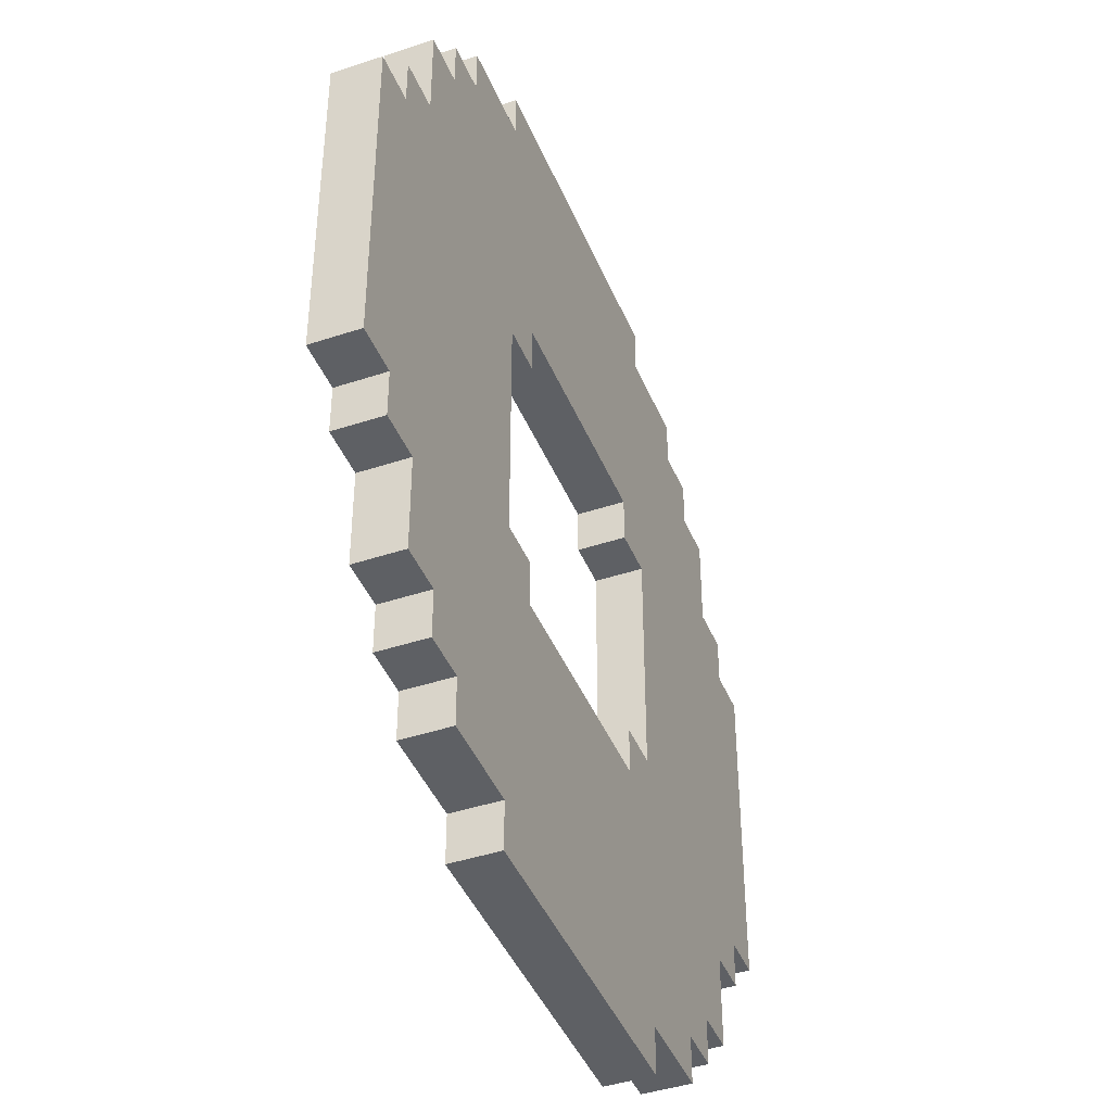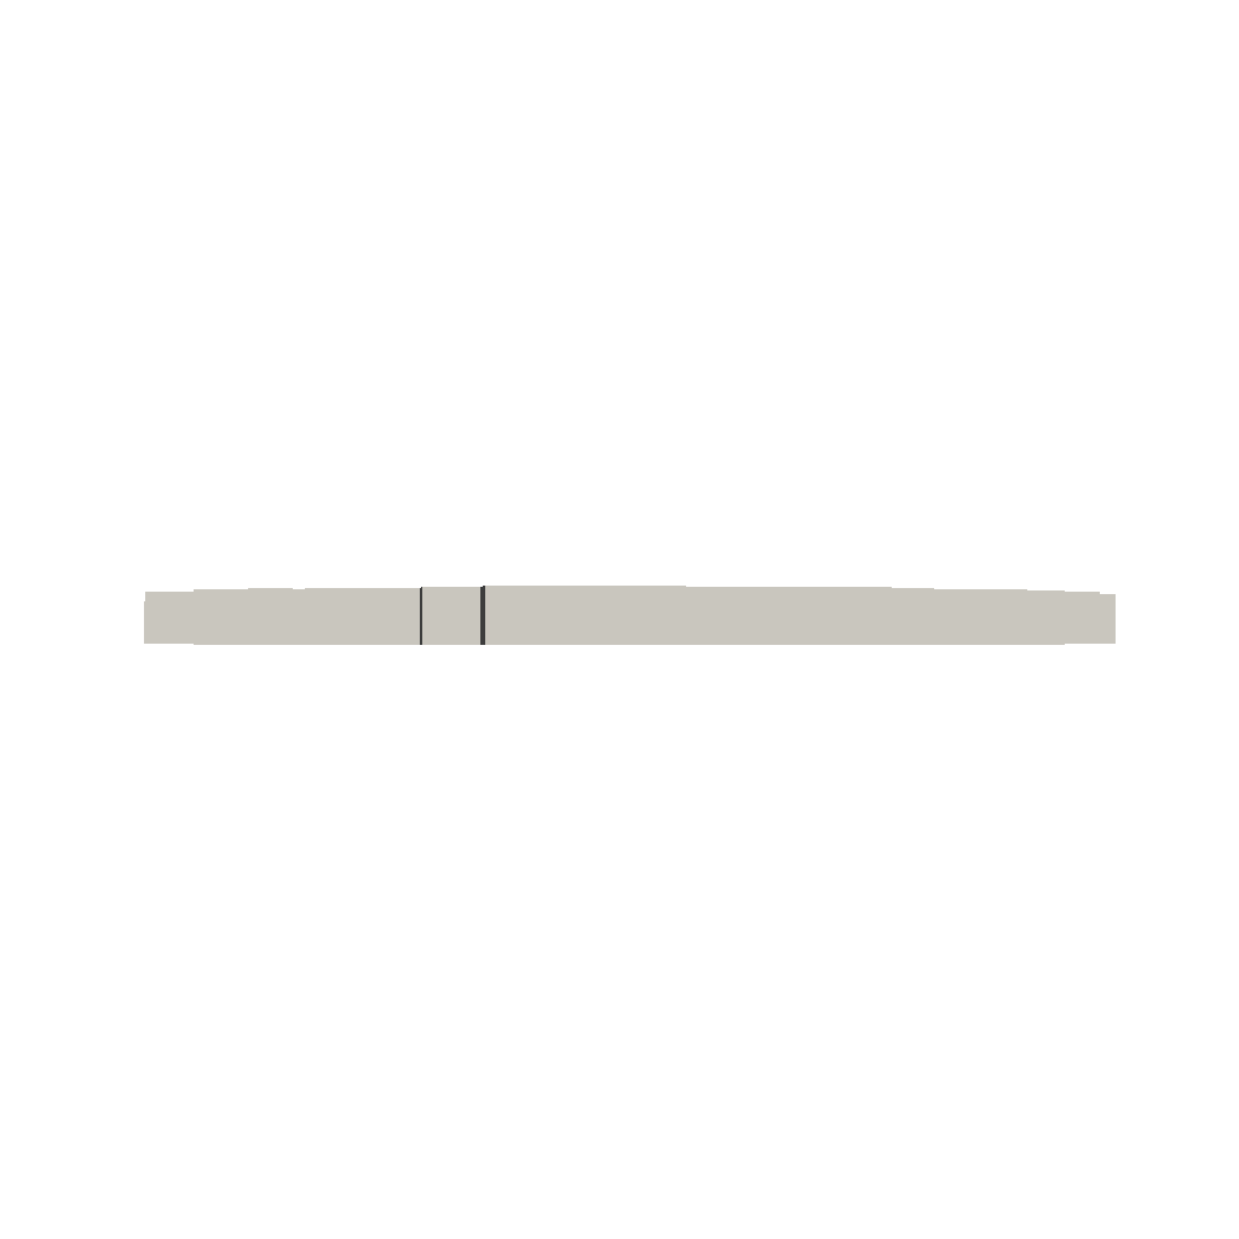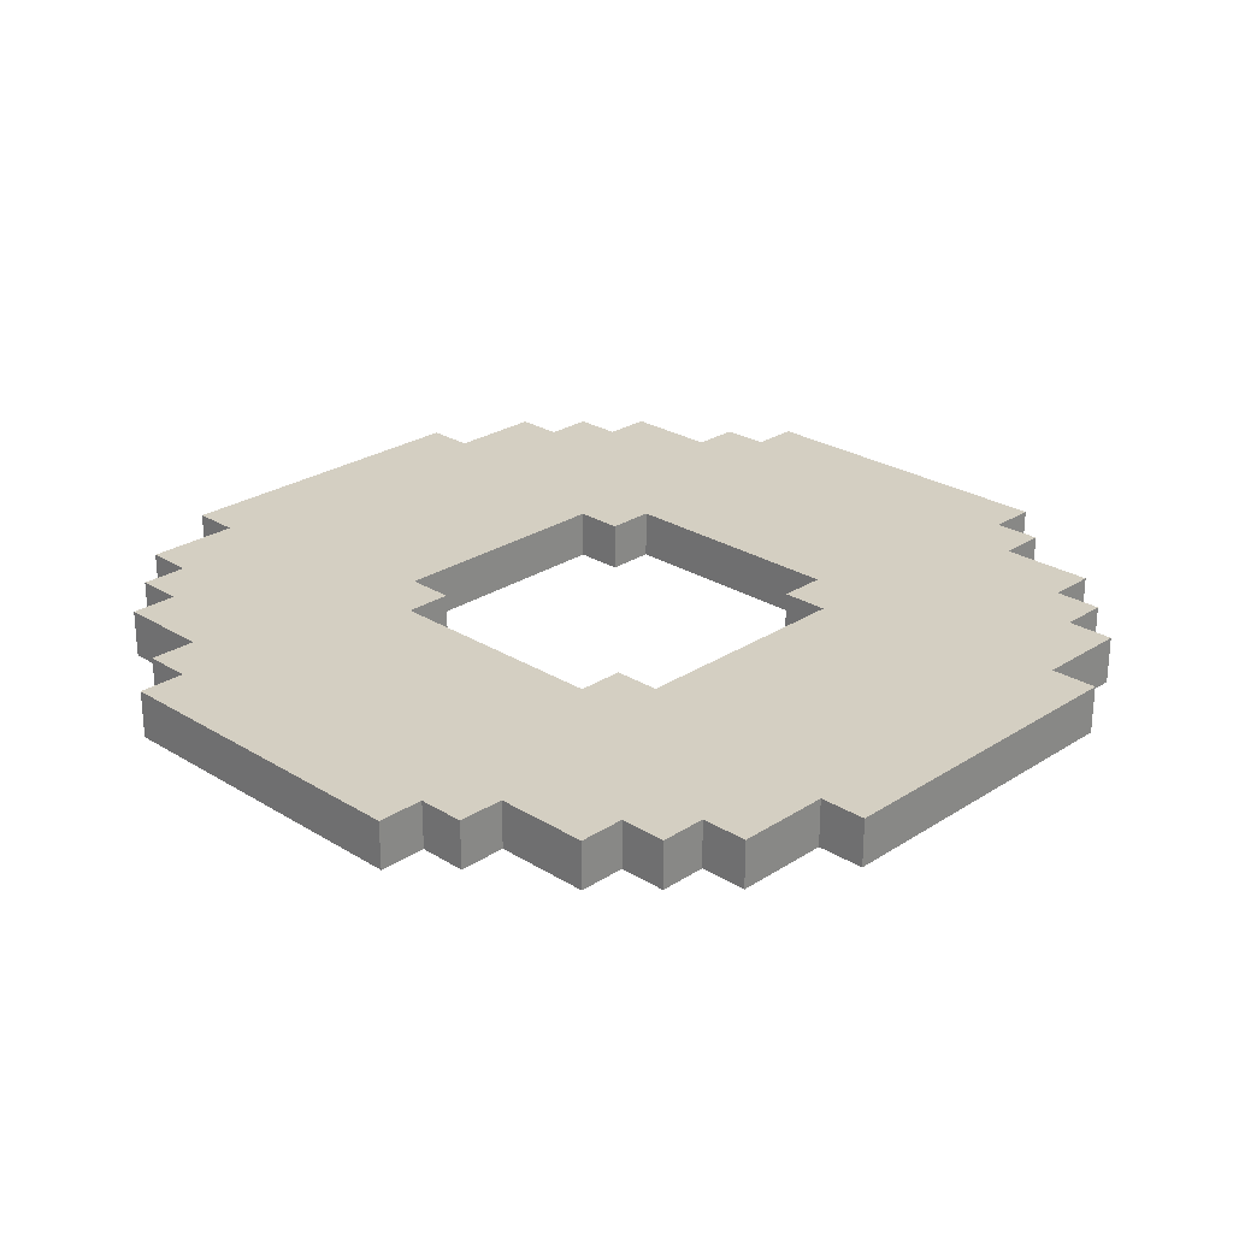
<metadata>
{"format":"obj","ext":"obj","renderer":"f3d","projection":"perspective","resolution":1024,"background":"white","views":[{"elev":-42.9,"azim":111.5,"up":"+Z"},{"elev":-0.4,"azim":-97.3,"up":"+Y"},{"elev":25.8,"azim":134.4,"up":"+Y"}]}
</metadata>
<code>
o
v -1.1 0 0.2
v -1.1 0 -0.5
v -1.1 0.1 0.2
v -1.1 0.1 -0.5
v -1 0 0.3
v -1 0 0.2
v -1 0 -0.5
v -1 0 -0.6
v -1 0.1 0.3
v -1 0.1 0.2
v -1 0.1 -0.5
v -1 0.1 -0.6
v -0.9 0 0.5
v -0.9 0 0.3
v -0.9 0 -0.6
v -0.9 0 -0.8
v -0.9 0.1 0.5
v -0.9 0.1 0.3
v -0.9 0.1 -0.6
v -0.9 0.1 -0.8
v -0.8 0 0.6
v -0.8 0 0.5
v -0.8 0 -0.8
v -0.8 0 -0.9
v -0.8 0.1 0.6
v -0.8 0.1 0.5
v -0.8 0.1 -0.8
v -0.8 0.1 -0.9
v -0.7 0 0.7
v -0.7 0 0.6
v -0.7 0 -0.9
v -0.7 0 -1
v -0.7 0.1 0.7
v -0.7 0.1 0.6
v -0.7 0.1 -0.9
v -0.7 0.1 -1
v -0.5 0 0.8
v -0.5 0 0.7
v -0.5 0 -1
v -0.5 0 -1.1
v -0.5 0.1 0.8
v -0.5 0.1 0.7
v -0.5 0.1 -1
v -0.5 0.1 -1.1
v 0.1 0 0.2
v 0.1 0 0.1
v 0.1 0 -0.4
v 0.1 0 -0.5
v 0.1 0.1 0.2
v 0.1 0.1 0.1
v 0.1 0.1 -0.4
v 0.1 0.1 -0.5
v 0.2 0 0.1
v 0.2 0 -0.4
v 0.2 0.1 0.1
v 0.2 0.1 -0.4
v -0.5 0 0.1
v -0.5 0 -0.4
v -0.5 0.1 0.1
v -0.5 0.1 -0.4
v -0.4 0 0.2
v -0.4 0 0.1
v -0.4 0 -0.4
v -0.4 0 -0.5
v -0.4 0.1 0.2
v -0.4 0.1 0.1
v -0.4 0.1 -0.4
v -0.4 0.1 -0.5
v 0.2 0 0.8
v 0.2 0 0.7
v 0.2 0 -1
v 0.2 0 -1.1
v 0.2 0.1 0.8
v 0.2 0.1 0.7
v 0.2 0.1 -1
v 0.2 0.1 -1.1
v 0.4 0 0.7
v 0.4 0 0.6
v 0.4 0 -0.9
v 0.4 0 -1
v 0.4 0.1 0.7
v 0.4 0.1 0.6
v 0.4 0.1 -0.9
v 0.4 0.1 -1
v 0.5 0 0.6
v 0.5 0 0.5
v 0.5 0 -0.8
v 0.5 0 -0.9
v 0.5 0.1 0.6
v 0.5 0.1 0.5
v 0.5 0.1 -0.8
v 0.5 0.1 -0.9
v 0.6 0 0.5
v 0.6 0 0.3
v 0.6 0 -0.6
v 0.6 0 -0.8
v 0.6 0.1 0.5
v 0.6 0.1 0.3
v 0.6 0.1 -0.6
v 0.6 0.1 -0.8
v 0.7 0 0.3
v 0.7 0 0.2
v 0.7 0 -0.5
v 0.7 0 -0.6
v 0.7 0.1 0.3
v 0.7 0.1 0.2
v 0.7 0.1 -0.5
v 0.7 0.1 -0.6
v 0.8 0 0.2
v 0.8 0 -0.5
v 0.8 0.1 0.2
v 0.8 0.1 -0.5
v -0.5 0 0.8
v -0.5 0.1 0.8
v 0.2 0 0.8
v 0.2 0.1 0.8
v -0.7 0 0.7
v -0.7 0.1 0.7
v -0.5 0 0.7
v -0.5 0.1 0.7
v 0.2 0 0.7
v 0.2 0.1 0.7
v 0.4 0 0.7
v 0.4 0.1 0.7
v -0.8 0 0.6
v -0.8 0.1 0.6
v -0.7 0 0.6
v -0.7 0.1 0.6
v 0.4 0 0.6
v 0.4 0.1 0.6
v 0.5 0 0.6
v 0.5 0.1 0.6
v -0.9 0 0.5
v -0.9 0.1 0.5
v -0.8 0 0.5
v -0.8 0.1 0.5
v 0.5 0 0.5
v 0.5 0.1 0.5
v 0.6 0 0.5
v 0.6 0.1 0.5
v -1 0 0.3
v -1 0.1 0.3
v -0.9 0 0.3
v -0.9 0.1 0.3
v 0.6 0 0.3
v 0.6 0.1 0.3
v 0.7 0 0.3
v 0.7 0.1 0.3
v -1.1 0 0.2
v -1.1 0.1 0.2
v -1 0 0.2
v -1 0.1 0.2
v 0.7 0 0.2
v 0.7 0.1 0.2
v 0.8 0 0.2
v 0.8 0.1 0.2
v -0.5 0 -0.4
v -0.5 0.1 -0.4
v -0.4 0 -0.4
v -0.4 0.1 -0.4
v 0.1 0 -0.4
v 0.1 0.1 -0.4
v 0.2 0 -0.4
v 0.2 0.1 -0.4
v -0.4 0 -0.5
v -0.4 0.1 -0.5
v 0.1 0 -0.5
v 0.1 0.1 -0.5
v -0.4 0 0.2
v -0.4 0.1 0.2
v 0.1 0 0.2
v 0.1 0.1 0.2
v -0.5 0 0.1
v -0.5 0.1 0.1
v -0.4 0 0.1
v -0.4 0.1 0.1
v 0.1 0 0.1
v 0.1 0.1 0.1
v 0.2 0 0.1
v 0.2 0.1 0.1
v -1.1 0 -0.5
v -1.1 0.1 -0.5
v -1 0 -0.5
v -1 0.1 -0.5
v 0.7 0 -0.5
v 0.7 0.1 -0.5
v 0.8 0 -0.5
v 0.8 0.1 -0.5
v -1 0 -0.6
v -1 0.1 -0.6
v -0.9 0 -0.6
v -0.9 0.1 -0.6
v 0.6 0 -0.6
v 0.6 0.1 -0.6
v 0.7 0 -0.6
v 0.7 0.1 -0.6
v -0.9 0 -0.8
v -0.9 0.1 -0.8
v -0.8 0 -0.8
v -0.8 0.1 -0.8
v 0.5 0 -0.8
v 0.5 0.1 -0.8
v 0.6 0 -0.8
v 0.6 0.1 -0.8
v -0.8 0 -0.9
v -0.8 0.1 -0.9
v -0.7 0 -0.9
v -0.7 0.1 -0.9
v 0.4 0 -0.9
v 0.4 0.1 -0.9
v 0.5 0 -0.9
v 0.5 0.1 -0.9
v -0.7 0 -1
v -0.7 0.1 -1
v -0.5 0 -1
v -0.5 0.1 -1
v 0.2 0 -1
v 0.2 0.1 -1
v 0.4 0 -1
v 0.4 0.1 -1
v -0.5 0 -1.1
v -0.5 0.1 -1.1
v 0.2 0 -1.1
v 0.2 0.1 -1.1
v -0.5 0 0.8
v 0.2 0 0.8
v -0.7 0 0.7
v -0.5 0 0.7
v 0.2 0 0.7
v 0.4 0 0.7
v -0.8 0 0.6
v -0.7 0 0.6
v -0.5 0 0.6
v 0.2 0 0.6
v 0.4 0 0.6
v 0.5 0 0.6
v -0.9 0 0.5
v -0.8 0 0.5
v -0.7 0 0.5
v -0.5 0 0.5
v 0.2 0 0.5
v 0.4 0 0.5
v 0.5 0 0.5
v 0.6 0 0.5
v -0.6 0 0.4
v -0.5 0 0.4
v -0.4 0 0.4
v 0.1 0 0.4
v 0.2 0 0.4
v 0.3 0 0.4
v -1 0 0.3
v -0.9 0 0.3
v -0.8 0 0.3
v -0.7 0 0.3
v -0.6 0 0.3
v -0.5 0 0.3
v -0.4 0 0.3
v 0.1 0 0.3
v 0.2 0 0.3
v 0.3 0 0.3
v 0.4 0 0.3
v 0.5 0 0.3
v 0.6 0 0.3
v 0.7 0 0.3
v -1.1 0 0.2
v -1 0 0.2
v -0.9 0 0.2
v -0.6 0 0.2
v -0.5 0 0.2
v -0.4 0 0.2
v 0.1 0 0.2
v 0.2 0 0.2
v 0.3 0 0.2
v 0.6 0 0.2
v 0.7 0 0.2
v 0.8 0 0.2
v -0.8 0 0.1
v -0.7 0 0.1
v -0.6 0 0.1
v -0.5 0 0.1
v -0.4 0 0.1
v 0.1 0 0.1
v 0.2 0 0.1
v 0.3 0 0.1
v 0.4 0 0.1
v 0.5 0 0.1
v -0.8 0 -0.4
v -0.7 0 -0.4
v -0.6 0 -0.4
v -0.5 0 -0.4
v -0.4 0 -0.4
v 0.1 0 -0.4
v 0.2 0 -0.4
v 0.3 0 -0.4
v 0.4 0 -0.4
v 0.5 0 -0.4
v -1.1 0 -0.5
v -1 0 -0.5
v -0.9 0 -0.5
v -0.6 0 -0.5
v -0.5 0 -0.5
v -0.4 0 -0.5
v 0.1 0 -0.5
v 0.2 0 -0.5
v 0.3 0 -0.5
v 0.6 0 -0.5
v 0.7 0 -0.5
v 0.8 0 -0.5
v -1 0 -0.6
v -0.9 0 -0.6
v -0.8 0 -0.6
v -0.7 0 -0.6
v -0.6 0 -0.6
v -0.5 0 -0.6
v -0.4 0 -0.6
v 0.1 0 -0.6
v 0.2 0 -0.6
v 0.3 0 -0.6
v 0.4 0 -0.6
v 0.5 0 -0.6
v 0.6 0 -0.6
v 0.7 0 -0.6
v -0.6 0 -0.7
v -0.5 0 -0.7
v -0.4 0 -0.7
v 0.1 0 -0.7
v 0.2 0 -0.7
v 0.3 0 -0.7
v -0.9 0 -0.8
v -0.8 0 -0.8
v -0.7 0 -0.8
v -0.5 0 -0.8
v 0.2 0 -0.8
v 0.4 0 -0.8
v 0.5 0 -0.8
v 0.6 0 -0.8
v -0.8 0 -0.9
v -0.7 0 -0.9
v -0.5 0 -0.9
v 0.2 0 -0.9
v 0.4 0 -0.9
v 0.5 0 -0.9
v -0.7 0 -1
v -0.5 0 -1
v 0.2 0 -1
v 0.4 0 -1
v -0.5 0 -1.1
v 0.2 0 -1.1
v -0.5 0.1 0.8
v 0.2 0.1 0.8
v -0.7 0.1 0.7
v -0.5 0.1 0.7
v 0.2 0.1 0.7
v 0.4 0.1 0.7
v -0.8 0.1 0.6
v -0.7 0.1 0.6
v -0.5 0.1 0.6
v 0.2 0.1 0.6
v 0.4 0.1 0.6
v 0.5 0.1 0.6
v -0.9 0.1 0.5
v -0.8 0.1 0.5
v -0.7 0.1 0.5
v -0.5 0.1 0.5
v 0.2 0.1 0.5
v 0.4 0.1 0.5
v 0.5 0.1 0.5
v 0.6 0.1 0.5
v -0.6 0.1 0.4
v -0.5 0.1 0.4
v -0.4 0.1 0.4
v 0.1 0.1 0.4
v 0.2 0.1 0.4
v 0.3 0.1 0.4
v -1 0.1 0.3
v -0.9 0.1 0.3
v -0.8 0.1 0.3
v -0.7 0.1 0.3
v -0.6 0.1 0.3
v -0.5 0.1 0.3
v -0.4 0.1 0.3
v 0.1 0.1 0.3
v 0.2 0.1 0.3
v 0.3 0.1 0.3
v 0.4 0.1 0.3
v 0.5 0.1 0.3
v 0.6 0.1 0.3
v 0.7 0.1 0.3
v -1.1 0.1 0.2
v -1 0.1 0.2
v -0.9 0.1 0.2
v -0.6 0.1 0.2
v -0.5 0.1 0.2
v -0.4 0.1 0.2
v 0.1 0.1 0.2
v 0.2 0.1 0.2
v 0.3 0.1 0.2
v 0.6 0.1 0.2
v 0.7 0.1 0.2
v 0.8 0.1 0.2
v -0.8 0.1 0.1
v -0.7 0.1 0.1
v -0.6 0.1 0.1
v -0.5 0.1 0.1
v -0.4 0.1 0.1
v 0.1 0.1 0.1
v 0.2 0.1 0.1
v 0.3 0.1 0.1
v 0.4 0.1 0.1
v 0.5 0.1 0.1
v -0.8 0.1 -0.4
v -0.7 0.1 -0.4
v -0.6 0.1 -0.4
v -0.5 0.1 -0.4
v -0.4 0.1 -0.4
v 0.1 0.1 -0.4
v 0.2 0.1 -0.4
v 0.3 0.1 -0.4
v 0.4 0.1 -0.4
v 0.5 0.1 -0.4
v -1.1 0.1 -0.5
v -1 0.1 -0.5
v -0.9 0.1 -0.5
v -0.6 0.1 -0.5
v -0.5 0.1 -0.5
v -0.4 0.1 -0.5
v 0.1 0.1 -0.5
v 0.2 0.1 -0.5
v 0.3 0.1 -0.5
v 0.6 0.1 -0.5
v 0.7 0.1 -0.5
v 0.8 0.1 -0.5
v -1 0.1 -0.6
v -0.9 0.1 -0.6
v -0.8 0.1 -0.6
v -0.7 0.1 -0.6
v -0.6 0.1 -0.6
v -0.5 0.1 -0.6
v -0.4 0.1 -0.6
v 0.1 0.1 -0.6
v 0.2 0.1 -0.6
v 0.3 0.1 -0.6
v 0.4 0.1 -0.6
v 0.5 0.1 -0.6
v 0.6 0.1 -0.6
v 0.7 0.1 -0.6
v -0.6 0.1 -0.7
v -0.5 0.1 -0.7
v -0.4 0.1 -0.7
v 0.1 0.1 -0.7
v 0.2 0.1 -0.7
v 0.3 0.1 -0.7
v -0.9 0.1 -0.8
v -0.8 0.1 -0.8
v -0.7 0.1 -0.8
v -0.5 0.1 -0.8
v 0.2 0.1 -0.8
v 0.4 0.1 -0.8
v 0.5 0.1 -0.8
v 0.6 0.1 -0.8
v -0.8 0.1 -0.9
v -0.7 0.1 -0.9
v -0.5 0.1 -0.9
v 0.2 0.1 -0.9
v 0.4 0.1 -0.9
v 0.5 0.1 -0.9
v -0.7 0.1 -1
v -0.5 0.1 -1
v 0.2 0.1 -1
v 0.4 0.1 -1
v -0.5 0.1 -1.1
v 0.2 0.1 -1.1
f 3 2 1
f 4 2 3
f 9 6 5
f 10 6 9
f 11 8 7
f 12 8 11
f 17 14 13
f 18 14 17
f 19 16 15
f 20 16 19
f 25 22 21
f 26 22 25
f 27 24 23
f 28 24 27
f 33 30 29
f 34 30 33
f 35 32 31
f 36 32 35
f 41 38 37
f 42 38 41
f 43 40 39
f 44 40 43
f 49 46 45
f 50 46 49
f 51 48 47
f 52 48 51
f 55 54 53
f 56 54 55
f 57 58 59
f 59 58 60
f 61 62 65
f 65 62 66
f 63 64 67
f 67 64 68
f 69 70 73
f 73 70 74
f 71 72 75
f 75 72 76
f 77 78 81
f 81 78 82
f 79 80 83
f 83 80 84
f 85 86 89
f 89 86 90
f 87 88 91
f 91 88 92
f 93 94 97
f 97 94 98
f 95 96 99
f 99 96 100
f 101 102 105
f 105 102 106
f 103 104 107
f 107 104 108
f 109 110 111
f 111 110 112
f 115 114 113
f 116 114 115
f 119 118 117
f 120 118 119
f 123 122 121
f 124 122 123
f 127 126 125
f 128 126 127
f 131 130 129
f 132 130 131
f 135 134 133
f 136 134 135
f 139 138 137
f 140 138 139
f 143 142 141
f 144 142 143
f 147 146 145
f 148 146 147
f 151 150 149
f 152 150 151
f 155 154 153
f 156 154 155
f 159 158 157
f 160 158 159
f 163 162 161
f 164 162 163
f 167 166 165
f 168 166 167
f 169 170 171
f 171 170 172
f 173 174 175
f 175 174 176
f 177 178 179
f 179 178 180
f 181 182 183
f 183 182 184
f 185 186 187
f 187 186 188
f 189 190 191
f 191 190 192
f 193 194 195
f 195 194 196
f 197 198 199
f 199 198 200
f 201 202 203
f 203 202 204
f 205 206 207
f 207 206 208
f 209 210 211
f 211 210 212
f 213 214 215
f 215 214 216
f 217 218 219
f 219 218 220
f 221 222 223
f 223 222 224
f 228 226 225
f 229 226 228
f 232 228 227
f 233 229 228
f 233 228 232
f 234 230 229
f 234 229 233
f 235 230 234
f 238 232 231
f 239 233 232
f 239 234 233
f 239 232 238
f 239 235 234
f 240 235 239
f 241 235 240
f 242 236 235
f 242 235 241
f 243 236 242
f 245 239 238
f 245 240 239
f 246 241 240
f 246 240 245
f 247 241 246
f 248 241 247
f 249 243 242
f 249 241 248
f 249 242 241
f 250 243 249
f 252 238 237
f 253 245 238
f 253 238 252
f 254 245 253
f 255 247 246
f 255 245 254
f 255 246 245
f 256 247 255
f 257 248 247
f 257 247 256
f 258 249 248
f 258 248 257
f 258 250 249
f 259 250 258
f 260 243 250
f 260 250 259
f 261 243 260
f 262 244 243
f 262 243 261
f 263 244 262
f 266 252 251
f 267 254 253
f 267 253 252
f 267 252 266
f 268 256 255
f 268 255 254
f 269 259 258
f 269 256 268
f 269 257 256
f 269 258 257
f 270 259 269
f 271 259 270
f 272 261 260
f 272 259 271
f 272 260 259
f 273 261 272
f 274 264 263
f 274 263 262
f 274 262 261
f 275 264 274
f 277 254 267
f 277 267 266
f 278 268 254
f 278 254 277
f 279 270 269
f 279 268 278
f 279 269 268
f 280 270 279
f 281 270 280
f 282 273 272
f 282 272 271
f 283 273 282
f 284 261 273
f 284 273 283
f 285 275 274
f 285 261 284
f 285 274 261
f 286 275 285
f 287 277 266
f 287 278 277
f 288 280 279
f 288 278 287
f 288 279 278
f 289 280 288
f 290 280 289
f 293 284 283
f 293 285 284
f 294 285 293
f 295 286 285
f 295 285 294
f 296 275 286
f 296 286 295
f 297 266 265
f 298 287 266
f 298 266 297
f 298 288 287
f 299 288 298
f 300 291 290
f 300 290 289
f 300 289 288
f 301 291 300
f 302 291 301
f 303 294 293
f 303 293 292
f 304 294 303
f 305 295 294
f 305 294 304
f 306 275 296
f 306 296 295
f 307 276 275
f 307 275 306
f 308 276 307
f 309 299 298
f 310 288 299
f 310 299 309
f 311 288 310
f 312 301 300
f 312 288 311
f 312 300 288
f 313 301 312
f 314 304 303
f 314 301 313
f 314 302 301
f 314 303 302
f 315 304 314
f 316 304 315
f 317 305 304
f 317 304 316
f 318 295 305
f 318 305 317
f 319 306 295
f 319 295 318
f 320 306 319
f 321 307 306
f 321 306 320
f 322 307 321
f 323 313 312
f 323 312 311
f 323 314 313
f 323 315 314
f 324 315 323
f 325 316 315
f 325 315 324
f 326 318 317
f 326 316 325
f 326 317 316
f 327 318 326
f 328 320 319
f 328 318 327
f 328 319 318
f 329 311 310
f 330 323 311
f 330 311 329
f 330 324 323
f 331 324 330
f 332 325 324
f 332 324 331
f 332 327 326
f 332 326 325
f 333 328 327
f 333 327 332
f 334 320 328
f 334 328 333
f 335 321 320
f 335 320 334
f 336 321 335
f 337 331 330
f 338 334 333
f 338 331 337
f 338 332 331
f 338 333 332
f 339 334 338
f 340 334 339
f 341 335 334
f 341 334 340
f 342 335 341
f 343 339 338
f 344 340 339
f 344 339 343
f 345 341 340
f 345 340 344
f 346 341 345
f 347 345 344
f 348 345 347
f 349 350 352
f 352 350 353
f 351 352 356
f 352 353 357
f 356 352 357
f 353 354 358
f 357 353 358
f 358 354 359
f 355 356 362
f 356 357 363
f 357 358 363
f 362 356 363
f 358 359 363
f 363 359 364
f 364 359 365
f 359 360 366
f 365 359 366
f 366 360 367
f 362 363 369
f 363 364 369
f 364 365 370
f 369 364 370
f 370 365 371
f 371 365 372
f 366 367 373
f 372 365 373
f 365 366 373
f 373 367 374
f 361 362 376
f 362 369 377
f 376 362 377
f 377 369 378
f 370 371 379
f 378 369 379
f 369 370 379
f 379 371 380
f 371 372 381
f 380 371 381
f 372 373 382
f 381 372 382
f 373 374 382
f 382 374 383
f 374 367 384
f 383 374 384
f 384 367 385
f 367 368 386
f 385 367 386
f 386 368 387
f 375 376 390
f 377 378 391
f 376 377 391
f 390 376 391
f 379 380 392
f 378 379 392
f 382 383 393
f 392 380 393
f 380 381 393
f 381 382 393
f 393 383 394
f 394 383 395
f 384 385 396
f 395 383 396
f 383 384 396
f 396 385 397
f 387 388 398
f 386 387 398
f 385 386 398
f 398 388 399
f 391 378 401
f 390 391 401
f 378 392 402
f 401 378 402
f 393 394 403
f 402 392 403
f 392 393 403
f 403 394 404
f 404 394 405
f 396 397 406
f 395 396 406
f 406 397 407
f 397 385 408
f 407 397 408
f 398 399 409
f 408 385 409
f 385 398 409
f 409 399 410
f 390 401 411
f 401 402 411
f 403 404 412
f 411 402 412
f 402 403 412
f 412 404 413
f 413 404 414
f 407 408 417
f 408 409 417
f 417 409 418
f 409 410 419
f 418 409 419
f 410 399 420
f 419 410 420
f 389 390 421
f 390 411 422
f 421 390 422
f 411 412 422
f 422 412 423
f 414 415 424
f 413 414 424
f 412 413 424
f 424 415 425
f 425 415 426
f 417 418 427
f 416 417 427
f 427 418 428
f 418 419 429
f 428 418 429
f 420 399 430
f 419 420 430
f 399 400 431
f 430 399 431
f 431 400 432
f 422 423 433
f 423 412 434
f 433 423 434
f 434 412 435
f 424 425 436
f 435 412 436
f 412 424 436
f 436 425 437
f 427 428 438
f 437 425 438
f 425 426 438
f 426 427 438
f 438 428 439
f 439 428 440
f 428 429 441
f 440 428 441
f 429 419 442
f 441 429 442
f 419 430 443
f 442 419 443
f 443 430 444
f 430 431 445
f 444 430 445
f 445 431 446
f 436 437 447
f 435 436 447
f 437 438 447
f 438 439 447
f 447 439 448
f 439 440 449
f 448 439 449
f 441 442 450
f 449 440 450
f 440 441 450
f 450 442 451
f 443 444 452
f 451 442 452
f 442 443 452
f 434 435 453
f 435 447 454
f 453 435 454
f 447 448 454
f 454 448 455
f 448 449 456
f 455 448 456
f 450 451 456
f 449 450 456
f 451 452 457
f 456 451 457
f 452 444 458
f 457 452 458
f 444 445 459
f 458 444 459
f 459 445 460
f 454 455 461
f 457 458 462
f 461 455 462
f 455 456 462
f 456 457 462
f 462 458 463
f 463 458 464
f 458 459 465
f 464 458 465
f 465 459 466
f 462 463 467
f 463 464 468
f 467 463 468
f 464 465 469
f 468 464 469
f 469 465 470
f 468 469 471
f 471 469 472

</code>
